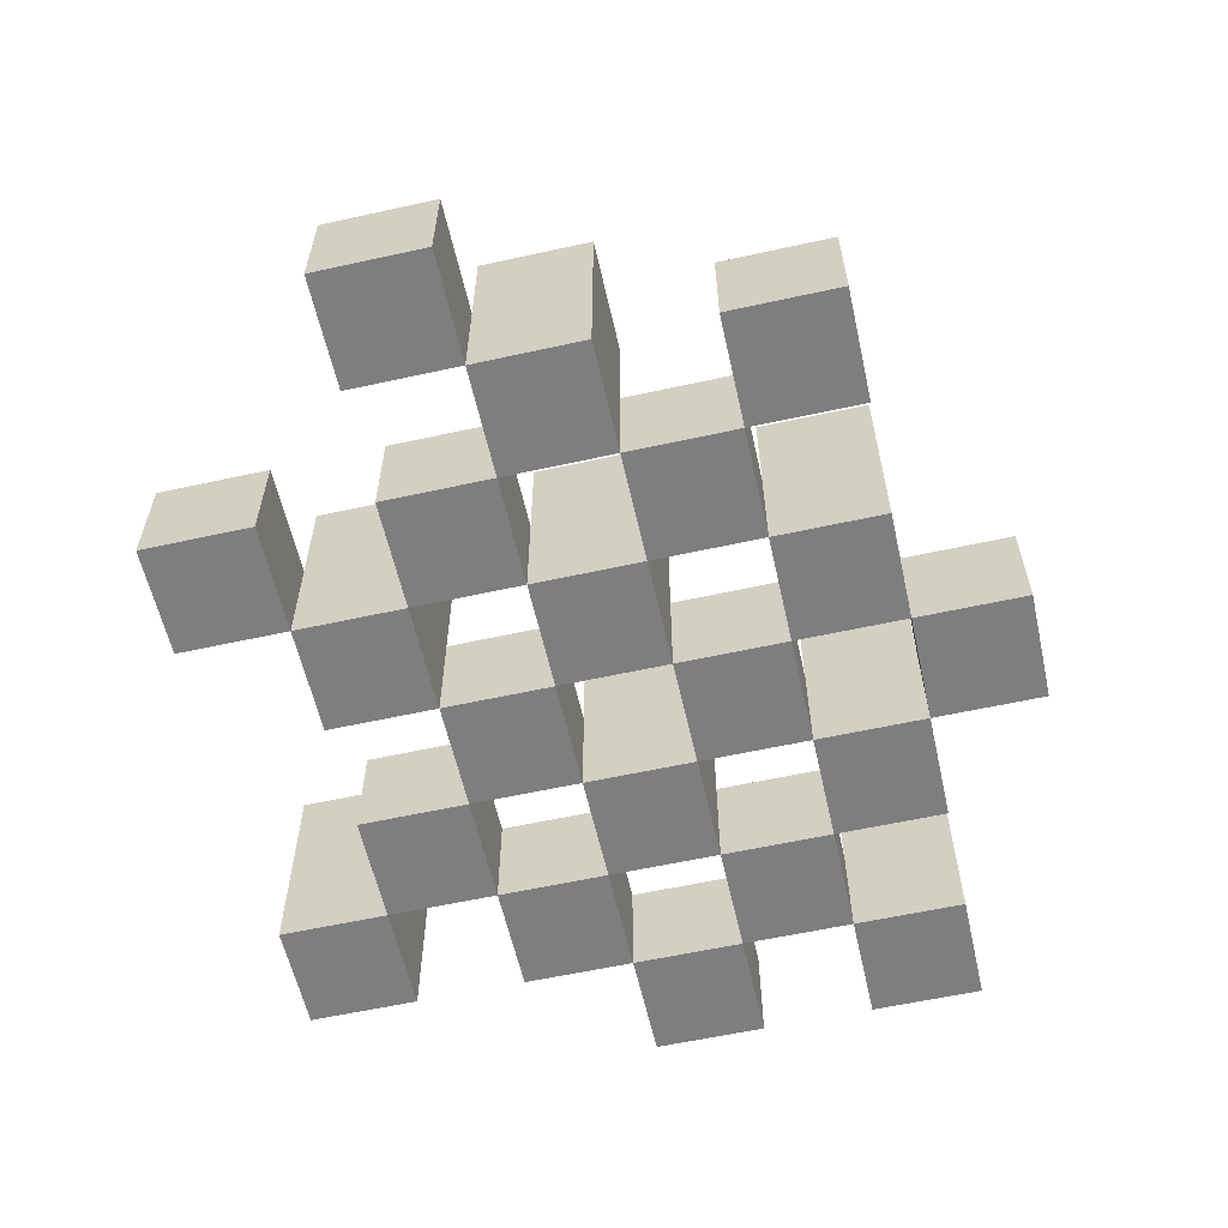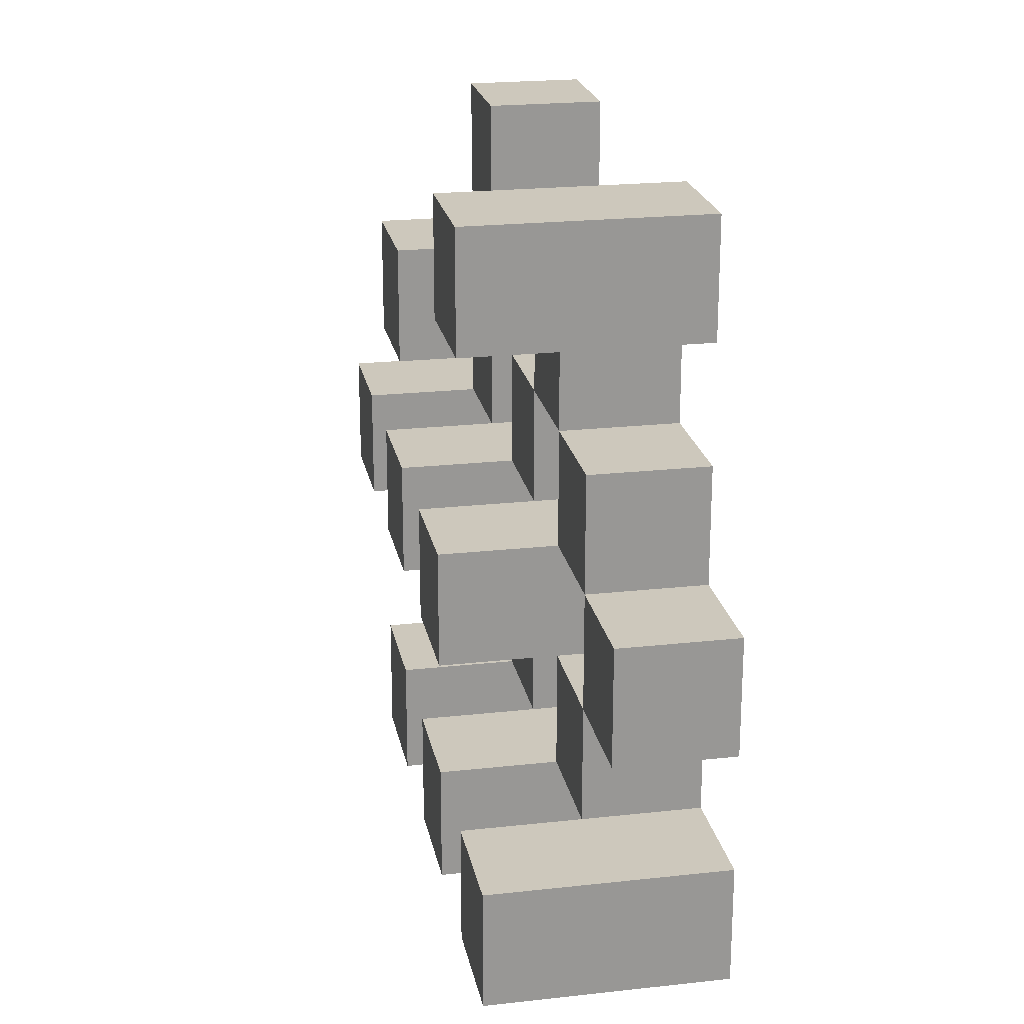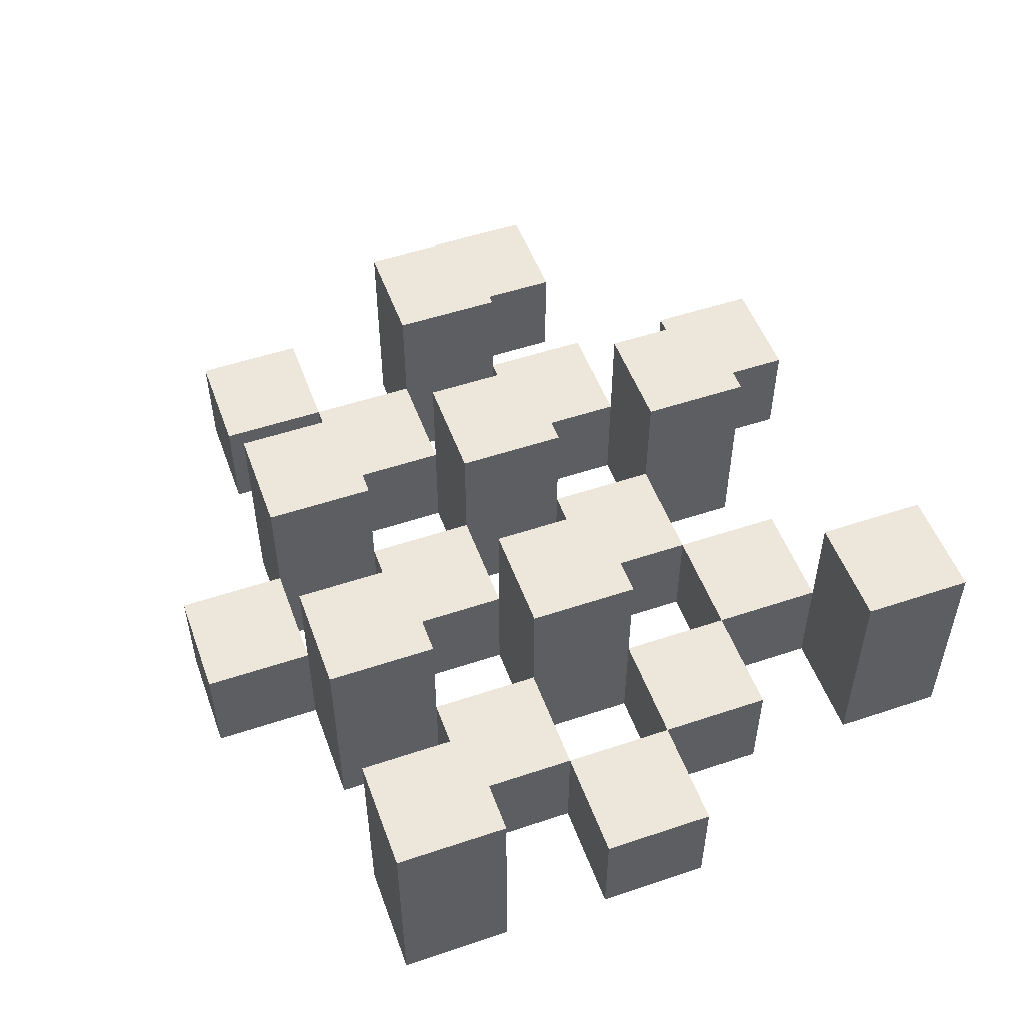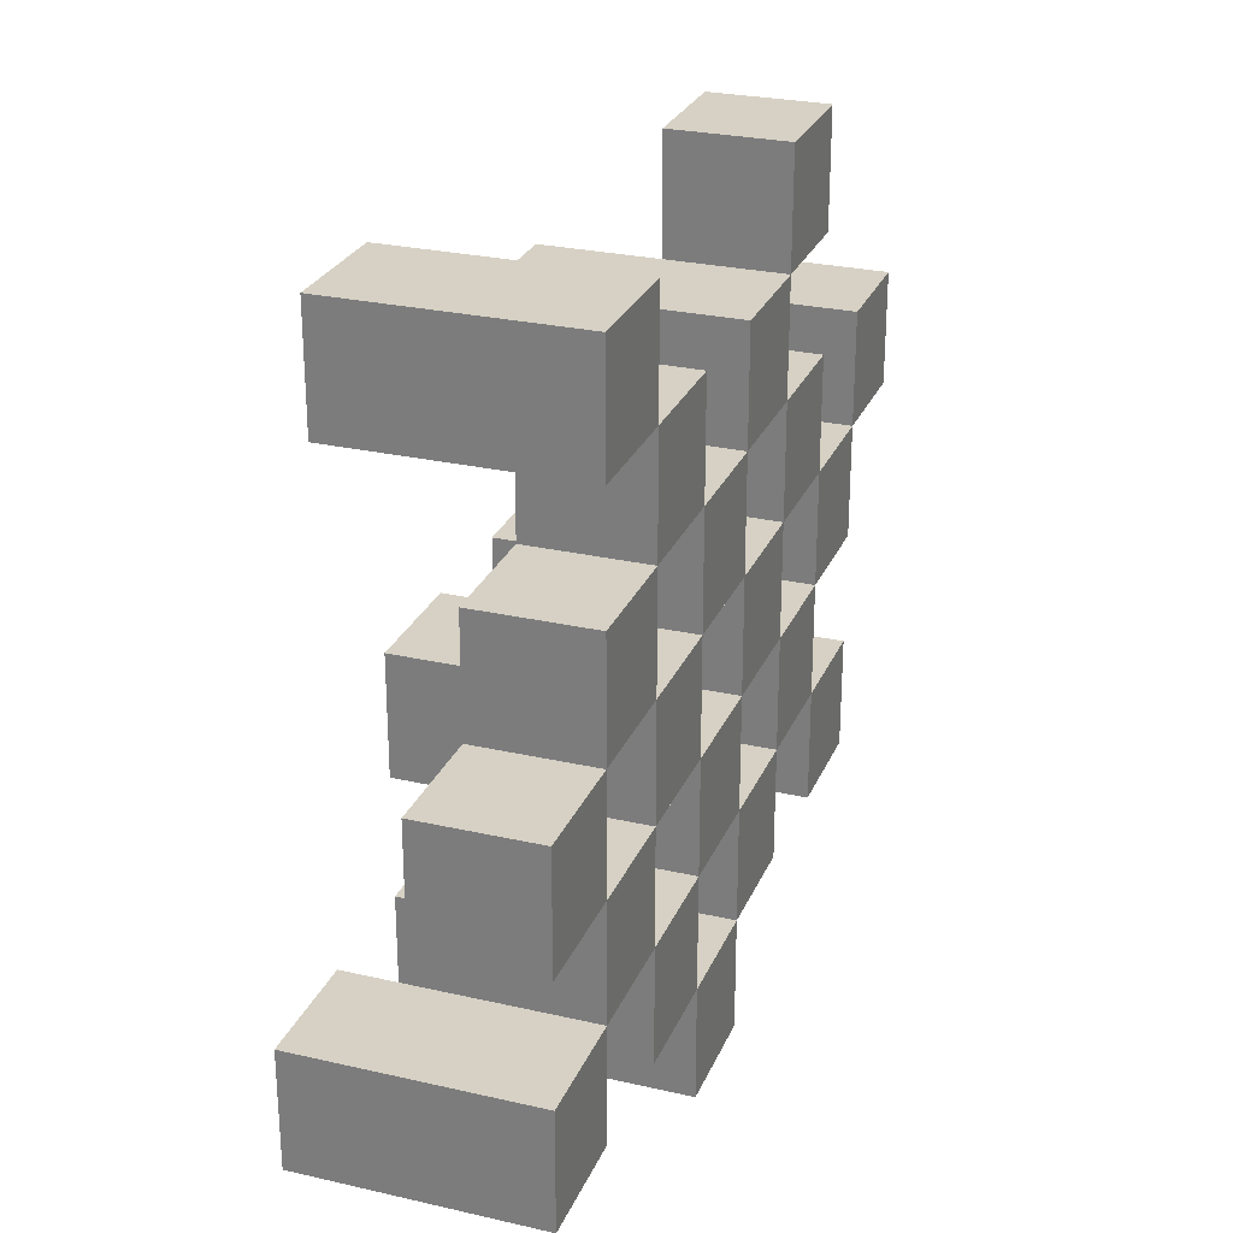
<metadata>
{"format":"obj","ext":"obj","renderer":"f3d","projection":"perspective","resolution":1024,"background":"white","views":[{"elev":-59.5,"azim":102.7,"up":"+Y"},{"elev":22.1,"azim":-100.9,"up":"+Z"},{"elev":52.0,"azim":-109.9,"up":"+Y"},{"elev":26.9,"azim":-70.4,"up":"+Z"}]}
</metadata>
<code>
o
v -25.3 0.9 27.1
v -25.3 0.9 27
v -25.3 0.9 26.9
v -25.3 0.9 26.8
v -25.3 1 27.1
v -25.3 1 27
v -25.3 1.1 26.9
v -25.3 1.1 26.8
v -25.2 0.9 27.4
v -25.2 0.9 27.3
v -25.2 0.9 27.2
v -25.2 0.9 27.1
v -25.2 0.9 27
v -25.2 0.9 26.9
v -25.2 1 27.2
v -25.2 1 27.1
v -25.2 1 27
v -25.2 1 26.9
v -25.2 1.1 27.4
v -25.2 1.1 27.3
v -25.1 0.9 27.3
v -25.1 0.9 27.2
v -25.1 0.9 27.1
v -25.1 0.9 27
v -25.1 0.9 26.9
v -25.1 0.9 26.8
v -25.1 1 27.3
v -25.1 1 27.2
v -25.1 1 27.1
v -25.1 1 27
v -25.1 1 26.9
v -25.1 1.1 27.1
v -25.1 1.1 27
v -25.1 1.1 26.9
v -25.1 1.1 26.8
v -25 0.9 27.2
v -25 0.9 27.1
v -25 0.9 27
v -25 0.9 26.9
v -25 0.9 26.8
v -25 0.9 26.7
v -25 1 27.2
v -25 1 27.1
v -25 1 27
v -25 1 26.9
v -25 1 26.8
v -25 1 26.7
v -24.9 0.9 27.3
v -24.9 0.9 27.2
v -24.9 0.9 27.1
v -24.9 0.9 27
v -24.9 0.9 26.9
v -24.9 0.9 26.8
v -24.9 1 27.2
v -24.9 1 27.1
v -24.9 1 27
v -24.9 1 26.9
v -24.9 1 26.8
v -24.9 1.1 27.3
v -24.9 1.1 27.2
v -24.9 1.1 27.1
v -24.9 1.1 27
v -24.9 1.1 26.9
v -24.9 1.1 26.8
v -24.8 0.9 27.4
v -24.8 0.9 27.3
v -24.8 0.9 27.2
v -24.8 0.9 27.1
v -24.8 0.9 27
v -24.8 0.9 26.9
v -24.8 1 27.4
v -24.8 1 27.3
v -24.8 1 27.2
v -24.8 1 27.1
v -24.8 1 27
v -24.8 1 26.9
v -24.7 0.9 27.1
v -24.7 0.9 27
v -24.7 0.9 26.9
v -24.7 0.9 26.8
v -24.7 1 27.1
v -24.7 1 27
v -24.7 1 26.9
v -24.7 1 26.8
v -24.7 1.1 27.1
v -24.7 1.1 27
v -24.6 0.9 27.2
v -24.6 0.9 27.1
v -24.6 1 27.2
v -24.6 1 27.1
v -25.2 0.9 27.1
v -25.2 0.9 27
v -25.2 0.9 26.9
v -25.2 0.9 26.8
v -25.2 1 27.1
v -25.2 1 27
v -25.2 1 26.9
v -25.2 1.1 26.9
v -25.2 1.1 26.8
v -25.1 0.9 27.4
v -25.1 0.9 27.3
v -25.1 0.9 27.2
v -25.1 0.9 27.1
v -25.1 0.9 27
v -25.1 0.9 26.9
v -25.1 1 27.3
v -25.1 1 27.2
v -25.1 1 27.1
v -25.1 1 27
v -25.1 1 26.9
v -25.1 1.1 27.4
v -25.1 1.1 27.3
v -25 0.9 27.3
v -25 0.9 27.2
v -25 0.9 27.1
v -25 0.9 27
v -25 0.9 26.9
v -25 0.9 26.8
v -25 1 27.3
v -25 1 27.2
v -25 1 27.1
v -25 1 27
v -25 1 26.9
v -25 1 26.8
v -25 1.1 27.1
v -25 1.1 27
v -25 1.1 26.9
v -25 1.1 26.8
v -24.9 0.9 27.2
v -24.9 0.9 27.1
v -24.9 0.9 27
v -24.9 0.9 26.9
v -24.9 0.9 26.8
v -24.9 0.9 26.7
v -24.9 1 27.2
v -24.9 1 27.1
v -24.9 1 27
v -24.9 1 26.9
v -24.9 1 26.8
v -24.9 1 26.7
v -24.8 0.9 27.3
v -24.8 0.9 27.2
v -24.8 0.9 27.1
v -24.8 0.9 27
v -24.8 0.9 26.9
v -24.8 0.9 26.8
v -24.8 1 27.3
v -24.8 1 27.2
v -24.8 1 27.1
v -24.8 1 27
v -24.8 1 26.9
v -24.8 1.1 27.3
v -24.8 1.1 27.2
v -24.8 1.1 27.1
v -24.8 1.1 27
v -24.8 1.1 26.9
v -24.8 1.1 26.8
v -24.7 0.9 27.4
v -24.7 0.9 27.3
v -24.7 0.9 27.2
v -24.7 0.9 27.1
v -24.7 0.9 27
v -24.7 0.9 26.9
v -24.7 1 27.4
v -24.7 1 27.3
v -24.7 1 27.2
v -24.7 1 27.1
v -24.7 1 27
v -24.7 1 26.9
v -24.6 0.9 27.1
v -24.6 0.9 27
v -24.6 0.9 26.9
v -24.6 0.9 26.8
v -24.6 1 27.1
v -24.6 1 26.9
v -24.6 1 26.8
v -24.6 1.1 27.1
v -24.6 1.1 27
v -24.5 0.9 27.2
v -24.5 0.9 27.1
v -24.5 1 27.2
v -24.5 1 27.1
v -25.2 0.9 27.4
v -25.2 1.1 27.4
v -25.1 0.9 27.4
v -25.1 1.1 27.4
v -24.8 0.9 27.4
v -24.8 1 27.4
v -24.7 0.9 27.4
v -24.7 1 27.4
v -25.1 0.9 27.3
v -25.1 1 27.3
v -25 0.9 27.3
v -25 1 27.3
v -24.9 0.9 27.3
v -24.9 1.1 27.3
v -24.8 0.9 27.3
v -24.8 1 27.3
v -24.8 1.1 27.3
v -25.2 0.9 27.2
v -25.2 1 27.2
v -25.1 0.9 27.2
v -25.1 1 27.2
v -25 0.9 27.2
v -25 1 27.2
v -24.9 0.9 27.2
v -24.9 1 27.2
v -24.8 0.9 27.2
v -24.8 1 27.2
v -24.7 0.9 27.2
v -24.7 1 27.2
v -24.6 0.9 27.2
v -24.6 1 27.2
v -24.5 0.9 27.2
v -24.5 1 27.2
v -25.3 0.9 27.1
v -25.3 1 27.1
v -25.2 0.9 27.1
v -25.2 1 27.1
v -25.1 0.9 27.1
v -25.1 1 27.1
v -25.1 1.1 27.1
v -25 0.9 27.1
v -25 1 27.1
v -25 1.1 27.1
v -24.9 0.9 27.1
v -24.9 1 27.1
v -24.9 1.1 27.1
v -24.8 0.9 27.1
v -24.8 1 27.1
v -24.8 1.1 27.1
v -24.7 0.9 27.1
v -24.7 1 27.1
v -24.7 1.1 27.1
v -24.6 0.9 27.1
v -24.6 1 27.1
v -24.6 1.1 27.1
v -25.2 0.9 27
v -25.2 1 27
v -25.1 0.9 27
v -25.1 1 27
v -25 0.9 27
v -25 1 27
v -24.9 0.9 27
v -24.9 1 27
v -24.8 0.9 27
v -24.8 1 27
v -24.7 0.9 27
v -24.7 1 27
v -25.3 0.9 26.9
v -25.3 1.1 26.9
v -25.2 0.9 26.9
v -25.2 1 26.9
v -25.2 1.1 26.9
v -25.1 0.9 26.9
v -25.1 1 26.9
v -25.1 1.1 26.9
v -25 0.9 26.9
v -25 1 26.9
v -25 1.1 26.9
v -24.9 0.9 26.9
v -24.9 1 26.9
v -24.9 1.1 26.9
v -24.8 0.9 26.9
v -24.8 1 26.9
v -24.8 1.1 26.9
v -24.7 0.9 26.9
v -24.7 1 26.9
v -24.6 0.9 26.9
v -24.6 1 26.9
v -25 0.9 26.8
v -25 1 26.8
v -24.9 0.9 26.8
v -24.9 1 26.8
v -25.2 0.9 27.3
v -25.2 1.1 27.3
v -25.1 0.9 27.3
v -25.1 1 27.3
v -25.1 1.1 27.3
v -24.8 0.9 27.3
v -24.8 1 27.3
v -24.7 0.9 27.3
v -24.7 1 27.3
v -25.1 0.9 27.2
v -25.1 1 27.2
v -25 0.9 27.2
v -25 1 27.2
v -24.9 0.9 27.2
v -24.9 1 27.2
v -24.9 1.1 27.2
v -24.8 0.9 27.2
v -24.8 1 27.2
v -24.8 1.1 27.2
v -25.2 0.9 27.1
v -25.2 1 27.1
v -25.1 0.9 27.1
v -25.1 1 27.1
v -25 0.9 27.1
v -25 1 27.1
v -24.9 0.9 27.1
v -24.9 1 27.1
v -24.8 0.9 27.1
v -24.8 1 27.1
v -24.7 0.9 27.1
v -24.7 1 27.1
v -24.6 0.9 27.1
v -24.6 1 27.1
v -24.5 0.9 27.1
v -24.5 1 27.1
v -25.3 0.9 27
v -25.3 1 27
v -25.2 0.9 27
v -25.2 1 27
v -25.1 0.9 27
v -25.1 1 27
v -25.1 1.1 27
v -25 0.9 27
v -25 1 27
v -25 1.1 27
v -24.9 0.9 27
v -24.9 1 27
v -24.9 1.1 27
v -24.8 0.9 27
v -24.8 1 27
v -24.8 1.1 27
v -24.7 0.9 27
v -24.7 1 27
v -24.7 1.1 27
v -24.6 0.9 27
v -24.6 1.1 27
v -25.2 0.9 26.9
v -25.2 1 26.9
v -25.1 0.9 26.9
v -25.1 1 26.9
v -25 0.9 26.9
v -25 1 26.9
v -24.9 0.9 26.9
v -24.9 1 26.9
v -24.8 0.9 26.9
v -24.8 1 26.9
v -24.7 0.9 26.9
v -24.7 1 26.9
v -25.3 0.9 26.8
v -25.3 1.1 26.8
v -25.2 0.9 26.8
v -25.2 1.1 26.8
v -25.1 0.9 26.8
v -25.1 1.1 26.8
v -25 0.9 26.8
v -25 1 26.8
v -25 1.1 26.8
v -24.9 0.9 26.8
v -24.9 1 26.8
v -24.9 1.1 26.8
v -24.8 0.9 26.8
v -24.8 1.1 26.8
v -24.7 0.9 26.8
v -24.7 1 26.8
v -24.6 0.9 26.8
v -24.6 1 26.8
v -25 0.9 26.7
v -25 1 26.7
v -24.9 0.9 26.7
v -24.9 1 26.7
v -25.2 0.9 27.4
v -25.1 0.9 27.4
v -24.8 0.9 27.4
v -24.7 0.9 27.4
v -25.2 0.9 27.3
v -25.1 0.9 27.3
v -25 0.9 27.3
v -24.9 0.9 27.3
v -24.8 0.9 27.3
v -24.7 0.9 27.3
v -25.2 0.9 27.2
v -25.1 0.9 27.2
v -25 0.9 27.2
v -24.9 0.9 27.2
v -24.8 0.9 27.2
v -24.7 0.9 27.2
v -24.6 0.9 27.2
v -24.5 0.9 27.2
v -25.3 0.9 27.1
v -25.2 0.9 27.1
v -25.1 0.9 27.1
v -25 0.9 27.1
v -24.9 0.9 27.1
v -24.8 0.9 27.1
v -24.7 0.9 27.1
v -24.6 0.9 27.1
v -24.5 0.9 27.1
v -25.3 0.9 27
v -25.2 0.9 27
v -25.1 0.9 27
v -25 0.9 27
v -24.9 0.9 27
v -24.8 0.9 27
v -24.7 0.9 27
v -24.6 0.9 27
v -25.3 0.9 26.9
v -25.2 0.9 26.9
v -25.1 0.9 26.9
v -25 0.9 26.9
v -24.9 0.9 26.9
v -24.8 0.9 26.9
v -24.7 0.9 26.9
v -24.6 0.9 26.9
v -25.3 0.9 26.8
v -25.2 0.9 26.8
v -25.1 0.9 26.8
v -25 0.9 26.8
v -24.9 0.9 26.8
v -24.8 0.9 26.8
v -24.7 0.9 26.8
v -24.6 0.9 26.8
v -25 0.9 26.7
v -24.9 0.9 26.7
v -24.8 1 27.4
v -24.7 1 27.4
v -25.1 1 27.3
v -25 1 27.3
v -24.8 1 27.3
v -24.7 1 27.3
v -25.2 1 27.2
v -25.1 1 27.2
v -25 1 27.2
v -24.9 1 27.2
v -24.8 1 27.2
v -24.7 1 27.2
v -24.6 1 27.2
v -24.5 1 27.2
v -25.3 1 27.1
v -25.2 1 27.1
v -25.1 1 27.1
v -25 1 27.1
v -24.9 1 27.1
v -24.8 1 27.1
v -24.7 1 27.1
v -24.6 1 27.1
v -24.5 1 27.1
v -25.3 1 27
v -25.2 1 27
v -25.1 1 27
v -25 1 27
v -24.9 1 27
v -24.8 1 27
v -24.7 1 27
v -25.2 1 26.9
v -25.1 1 26.9
v -25 1 26.9
v -24.9 1 26.9
v -24.8 1 26.9
v -24.7 1 26.9
v -24.6 1 26.9
v -25 1 26.8
v -24.9 1 26.8
v -24.7 1 26.8
v -24.6 1 26.8
v -25 1 26.7
v -24.9 1 26.7
v -25.2 1.1 27.4
v -25.1 1.1 27.4
v -25.2 1.1 27.3
v -25.1 1.1 27.3
v -24.9 1.1 27.3
v -24.8 1.1 27.3
v -24.9 1.1 27.2
v -24.8 1.1 27.2
v -25.1 1.1 27.1
v -25 1.1 27.1
v -24.9 1.1 27.1
v -24.8 1.1 27.1
v -24.7 1.1 27.1
v -24.6 1.1 27.1
v -25.1 1.1 27
v -25 1.1 27
v -24.9 1.1 27
v -24.8 1.1 27
v -24.7 1.1 27
v -24.6 1.1 27
v -25.3 1.1 26.9
v -25.2 1.1 26.9
v -25.1 1.1 26.9
v -25 1.1 26.9
v -24.9 1.1 26.9
v -24.8 1.1 26.9
v -25.3 1.1 26.8
v -25.2 1.1 26.8
v -25.1 1.1 26.8
v -25 1.1 26.8
v -24.9 1.1 26.8
v -24.8 1.1 26.8
f 5 2 1
f 6 2 5
f 7 4 3
f 8 4 7
f 15 12 11
f 16 12 15
f 17 14 13
f 18 14 17
f 19 10 9
f 20 10 19
f 27 22 21
f 28 22 27
f 29 24 23
f 30 24 29
f 31 26 25
f 32 30 29
f 33 30 32
f 34 26 31
f 35 26 34
f 42 37 36
f 43 37 42
f 44 39 38
f 45 39 44
f 46 41 40
f 47 41 46
f 54 49 48
f 55 51 50
f 56 51 55
f 57 53 52
f 58 53 57
f 59 54 48
f 60 54 59
f 61 56 55
f 62 56 61
f 63 58 57
f 64 58 63
f 71 66 65
f 72 66 71
f 73 68 67
f 74 68 73
f 75 70 69
f 76 70 75
f 81 78 77
f 82 78 81
f 83 80 79
f 84 80 83
f 85 82 81
f 86 82 85
f 89 88 87
f 90 88 89
f 91 92 95
f 95 92 96
f 93 94 97
f 97 94 98
f 98 94 99
f 100 101 106
f 102 103 107
f 107 103 108
f 104 105 109
f 109 105 110
f 100 106 111
f 111 106 112
f 113 114 119
f 119 114 120
f 115 116 121
f 121 116 122
f 117 118 123
f 123 118 124
f 121 122 125
f 125 122 126
f 123 124 127
f 127 124 128
f 129 130 135
f 135 130 136
f 131 132 137
f 137 132 138
f 133 134 139
f 139 134 140
f 141 142 147
f 147 142 148
f 143 144 149
f 149 144 150
f 145 146 151
f 147 148 152
f 152 148 153
f 149 150 154
f 154 150 155
f 151 146 156
f 156 146 157
f 158 159 164
f 164 159 165
f 160 161 166
f 166 161 167
f 162 163 168
f 168 163 169
f 170 171 174
f 172 173 175
f 175 173 176
f 174 171 177
f 177 171 178
f 179 180 181
f 181 180 182
f 185 184 183
f 186 184 185
f 189 188 187
f 190 188 189
f 193 192 191
f 194 192 193
f 197 196 195
f 198 196 197
f 199 196 198
f 202 201 200
f 203 201 202
f 206 205 204
f 207 205 206
f 210 209 208
f 211 209 210
f 214 213 212
f 215 213 214
f 218 217 216
f 219 217 218
f 223 221 220
f 223 222 221
f 224 222 223
f 225 222 224
f 229 227 226
f 229 228 227
f 230 228 229
f 231 228 230
f 235 233 232
f 235 234 233
f 236 234 235
f 237 234 236
f 240 239 238
f 241 239 240
f 244 243 242
f 245 243 244
f 248 247 246
f 249 247 248
f 252 251 250
f 253 251 252
f 254 251 253
f 258 256 255
f 258 257 256
f 259 257 258
f 260 257 259
f 264 262 261
f 264 263 262
f 265 263 264
f 266 263 265
f 269 268 267
f 270 268 269
f 273 272 271
f 274 272 273
f 275 276 277
f 277 276 278
f 278 276 279
f 280 281 282
f 282 281 283
f 284 285 286
f 286 285 287
f 288 289 291
f 289 290 291
f 291 290 292
f 292 290 293
f 294 295 296
f 296 295 297
f 298 299 300
f 300 299 301
f 302 303 304
f 304 303 305
f 306 307 308
f 308 307 309
f 310 311 312
f 312 311 313
f 314 315 317
f 315 316 317
f 317 316 318
f 318 316 319
f 320 321 323
f 321 322 323
f 323 322 324
f 324 322 325
f 326 327 329
f 327 328 329
f 329 328 330
f 331 332 333
f 333 332 334
f 335 336 337
f 337 336 338
f 339 340 341
f 341 340 342
f 343 344 345
f 345 344 346
f 347 348 349
f 349 348 350
f 350 348 351
f 352 353 355
f 353 354 355
f 355 354 356
f 357 358 359
f 359 358 360
f 361 362 363
f 363 362 364
f 369 366 365
f 370 366 369
f 373 368 367
f 374 368 373
f 376 371 370
f 377 371 376
f 378 373 372
f 379 373 378
f 384 376 375
f 385 376 384
f 386 378 377
f 387 378 386
f 388 380 379
f 389 380 388
f 390 382 381
f 391 382 390
f 392 384 383
f 393 384 392
f 394 386 385
f 395 386 394
f 396 388 387
f 397 388 396
f 398 390 389
f 399 390 398
f 401 394 393
f 402 394 401
f 403 396 395
f 404 396 403
f 405 398 397
f 406 398 405
f 408 401 400
f 409 401 408
f 410 403 402
f 411 403 410
f 412 405 404
f 413 405 412
f 414 407 406
f 415 407 414
f 416 412 411
f 417 412 416
f 418 419 422
f 422 419 423
f 420 421 425
f 425 421 426
f 424 425 433
f 433 425 434
f 426 427 435
f 435 427 436
f 428 429 437
f 437 429 438
f 430 431 439
f 439 431 440
f 432 433 441
f 441 433 442
f 442 443 448
f 448 443 449
f 444 445 450
f 450 445 451
f 446 447 452
f 452 447 453
f 453 454 457
f 457 454 458
f 455 456 459
f 459 456 460
f 461 462 463
f 463 462 464
f 465 466 467
f 467 466 468
f 469 470 475
f 475 470 476
f 471 472 477
f 477 472 478
f 473 474 479
f 479 474 480
f 481 482 487
f 487 482 488
f 483 484 489
f 489 484 490
f 485 486 491
f 491 486 492

</code>
